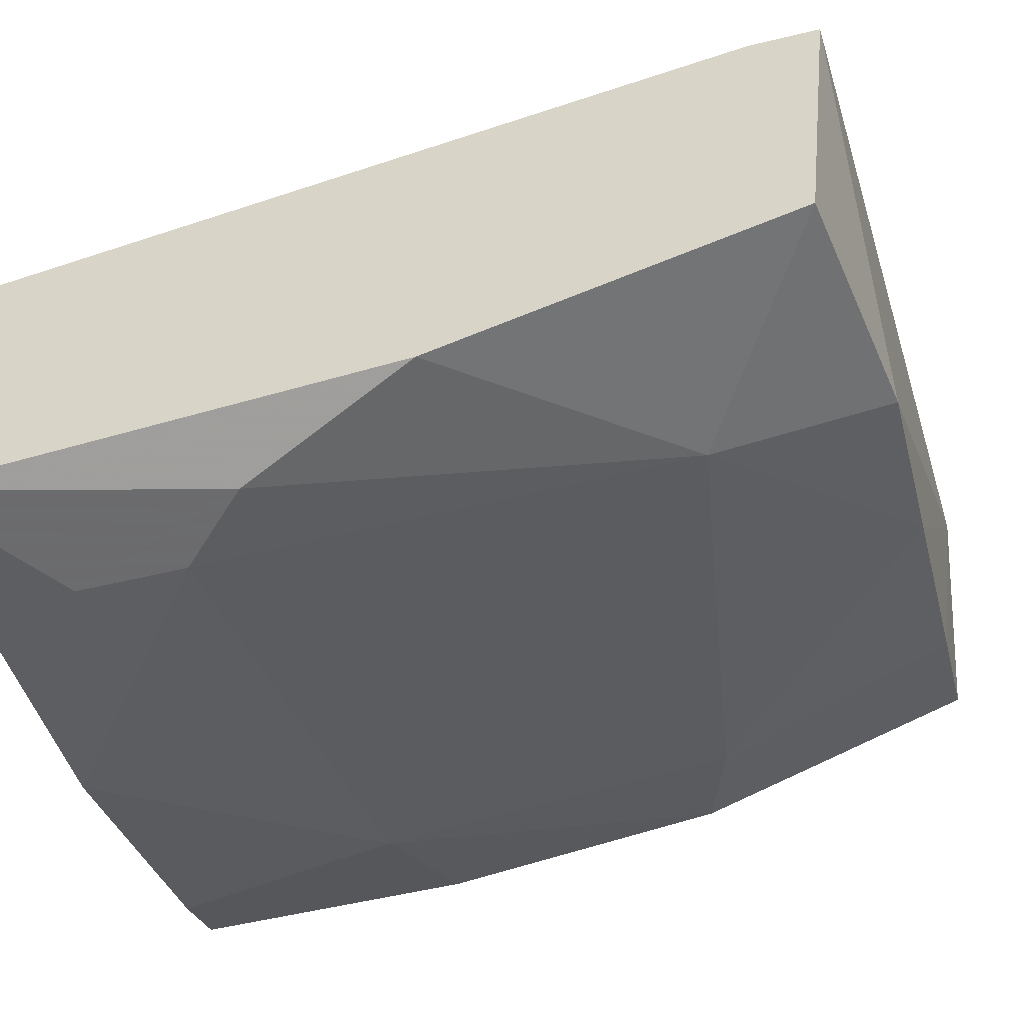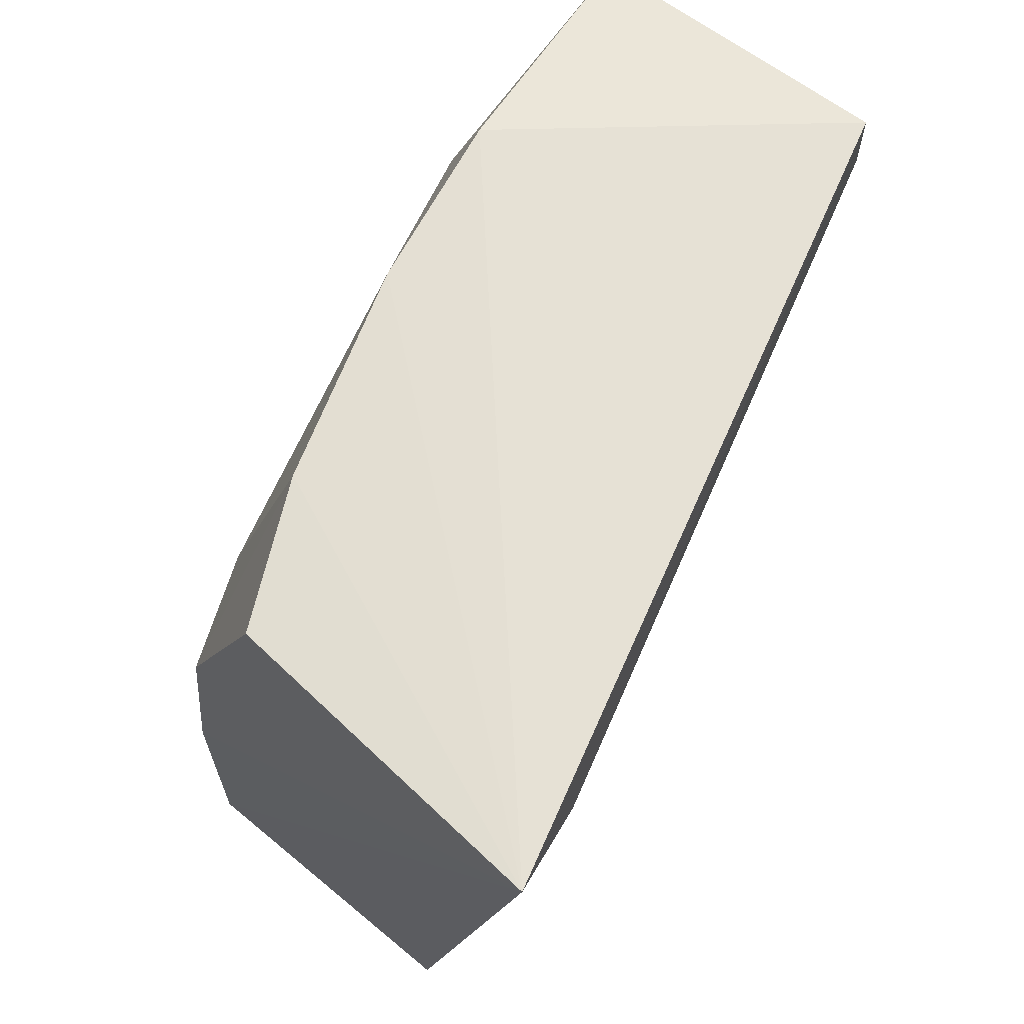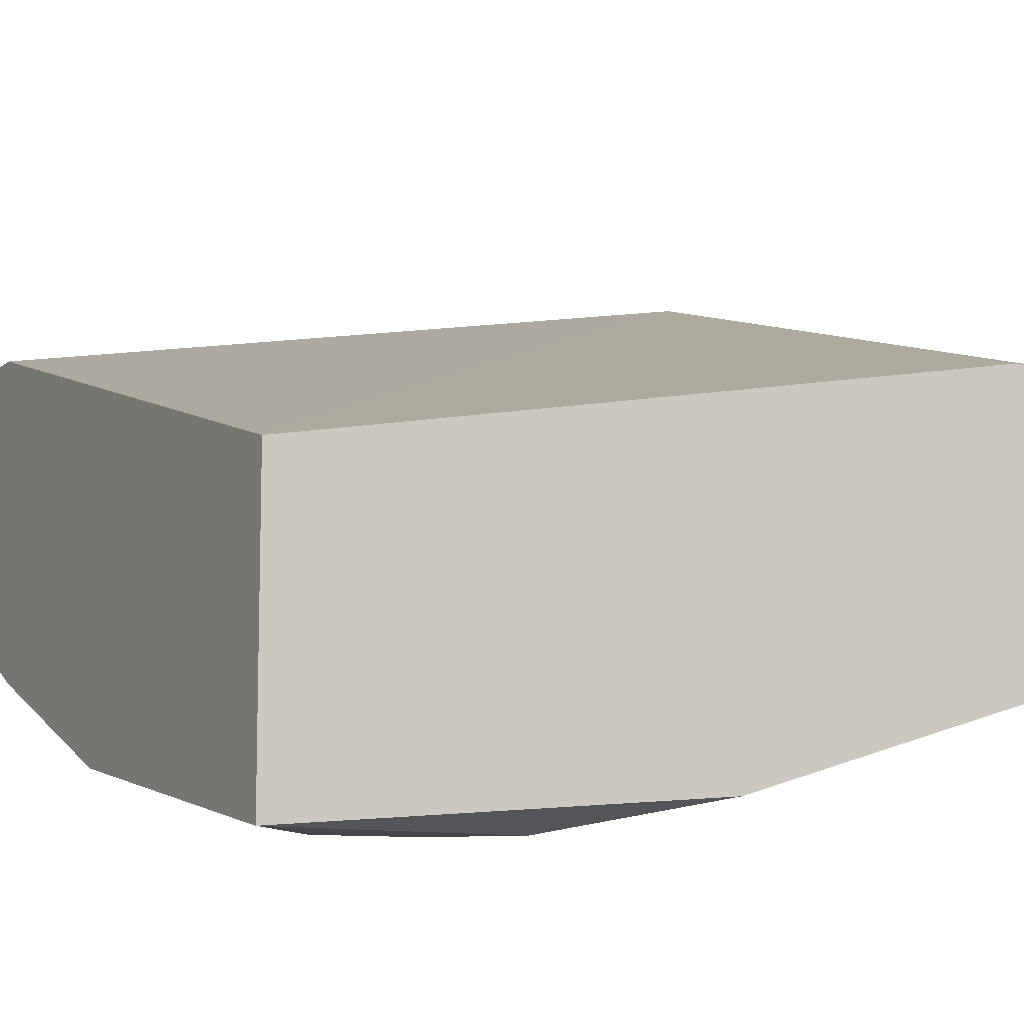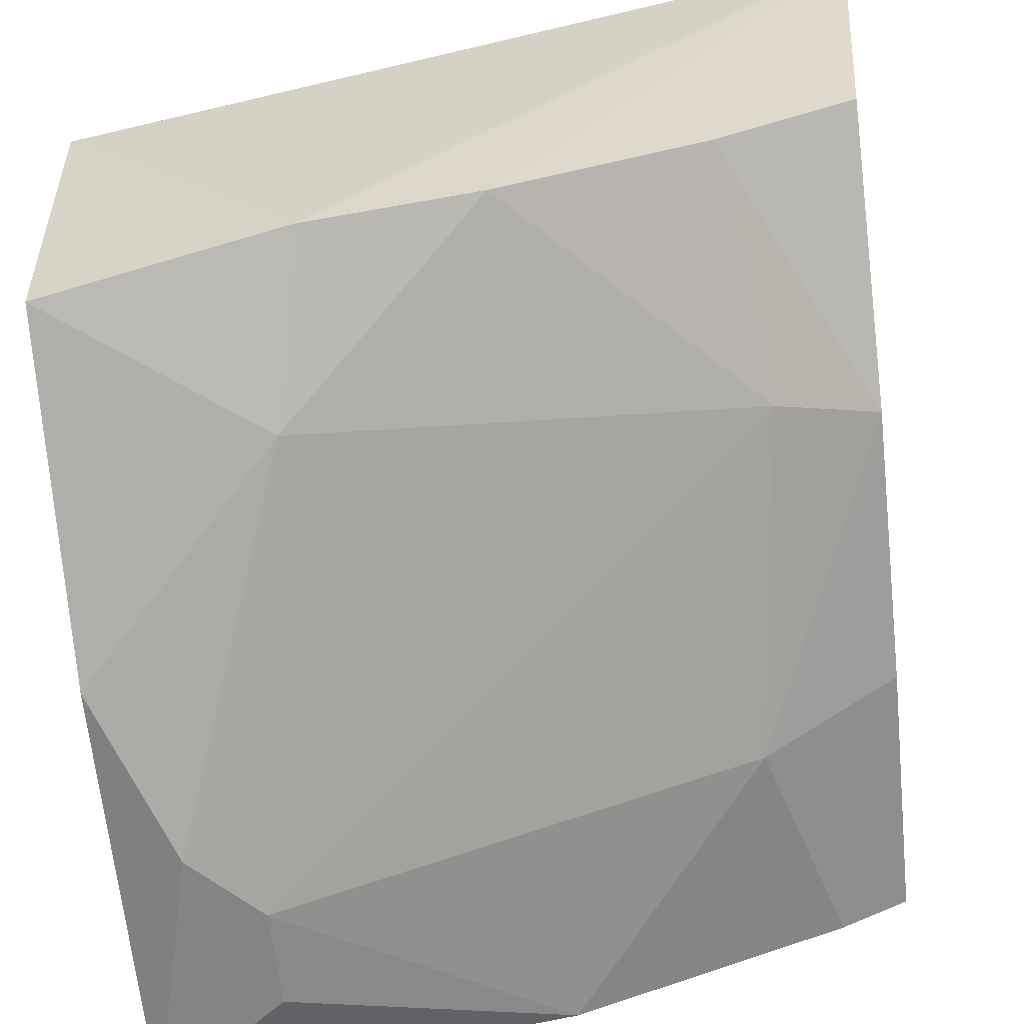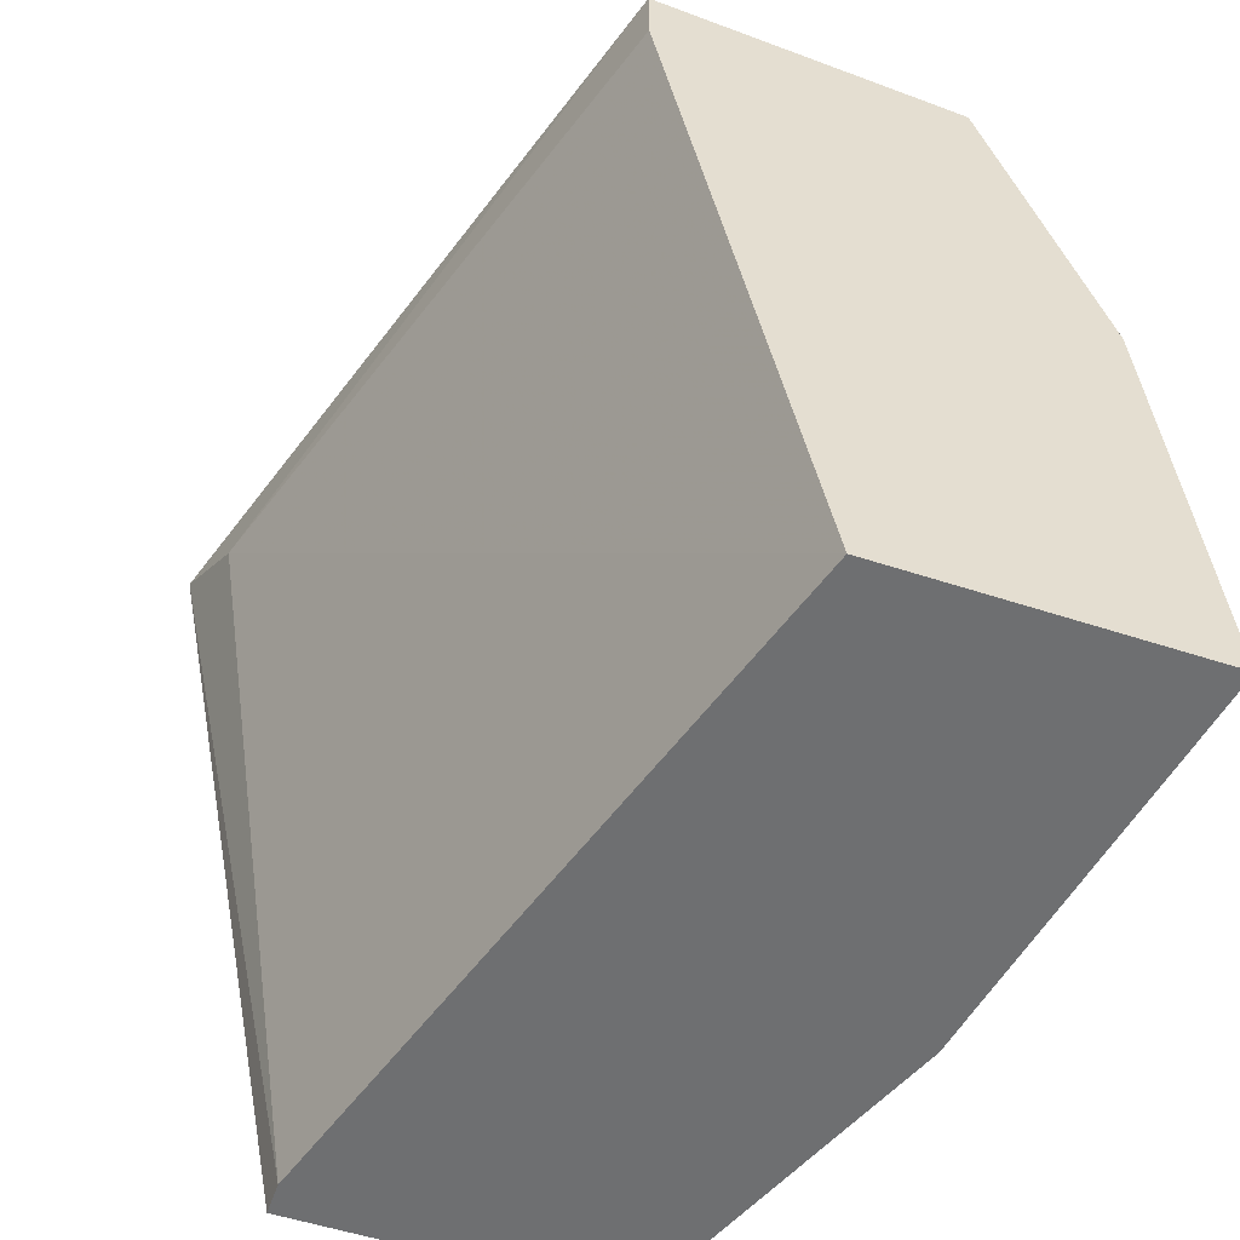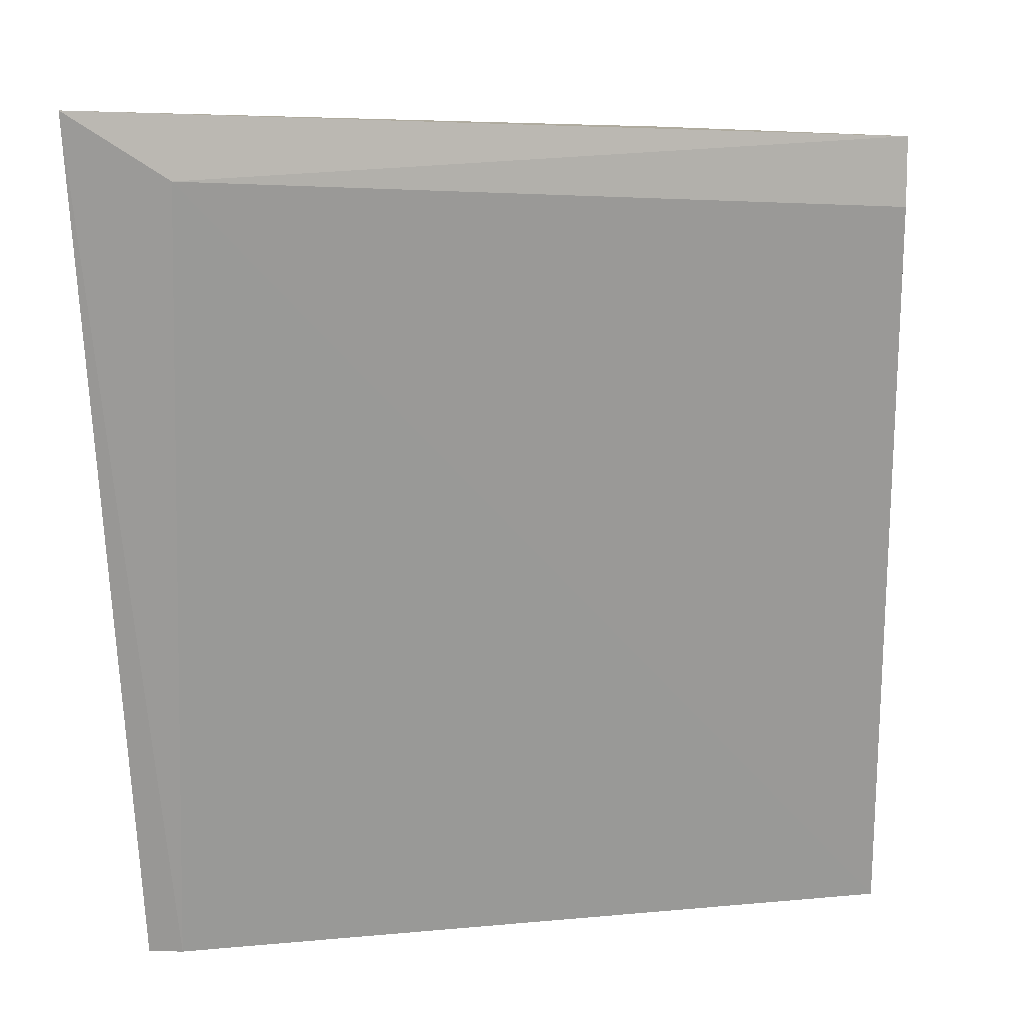
<metadata>
{"format":"obj","ext":"obj","renderer":"f3d","projection":"perspective","resolution":1024,"background":"white","views":[{"elev":-53.5,"azim":104.5,"up":"+Z"},{"elev":67.0,"azim":-50.1,"up":"+Y"},{"elev":-9.5,"azim":62.6,"up":"+Z"},{"elev":-61.5,"azim":-173.9,"up":"+Z"},{"elev":-54.5,"azim":70.9,"up":"+Y"},{"elev":10.8,"azim":2.5,"up":"+Y"}]}
</metadata>
<code>
v -0.00179 -0.02533 -0.08039
v -0.0426 -0.068 -0.07668
v -0.03889 -0.068 -0.07853
v -0.00179 -0.068 -0.07111
v -0.04408 -0.02186 -0.05128
v -0.0426 -0.02347 -0.06926
v -0.0426 -0.068 -0.05998
v -0.00179 -0.02347 -0.0637
v -0.009209 -0.06242 -0.08781
v -0.00179 -0.068 -0.08781
v -0.03703 -0.03646 -0.07668
v -0.01477 -0.02347 -0.07853
v -0.03889 -0.02533 -0.05256
v -0.005498 -0.05315 -0.08781
v -0.03518 -0.05501 -0.08039
v -0.0426 -0.03832 -0.07482
v -0.01292 -0.03275 -0.08224
v -0.00179 -0.02718 -0.0637
v -0.04074 -0.068 -0.05998
v -0.02405 -0.068 -0.0841
v -0.02405 -0.02347 -0.07668
v -0.009209 -0.05686 -0.08781
v -0.00179 -0.04388 -0.08596
v -0.0426 -0.05315 -0.07668
v -0.03518 -0.02347 -0.07297
f 21 11 25
f 2 3 4
f 2 4 7
f 5 2 7
f 4 1 8
f 4 3 10
f 1 4 10
f 8 1 12
f 5 8 12
f 8 5 13
f 10 9 14
f 5 6 16
f 11 15 16
f 12 1 17
f 4 8 18
f 13 4 18
f 8 13 18
f 7 4 19
f 5 7 19
f 4 13 19
f 13 5 19
f 10 3 20
f 9 10 20
f 3 15 20
f 5 12 21
f 17 11 21
f 12 17 21
f 14 9 22
f 15 11 22
f 11 17 22
f 17 14 22
f 9 20 22
f 20 15 22
f 1 10 23
f 10 14 23
f 17 1 23
f 14 17 23
f 3 2 24
f 2 5 24
f 15 3 24
f 5 16 24
f 16 15 24
f 6 5 25
f 16 6 25
f 11 16 25
f 5 21 25

</code>
